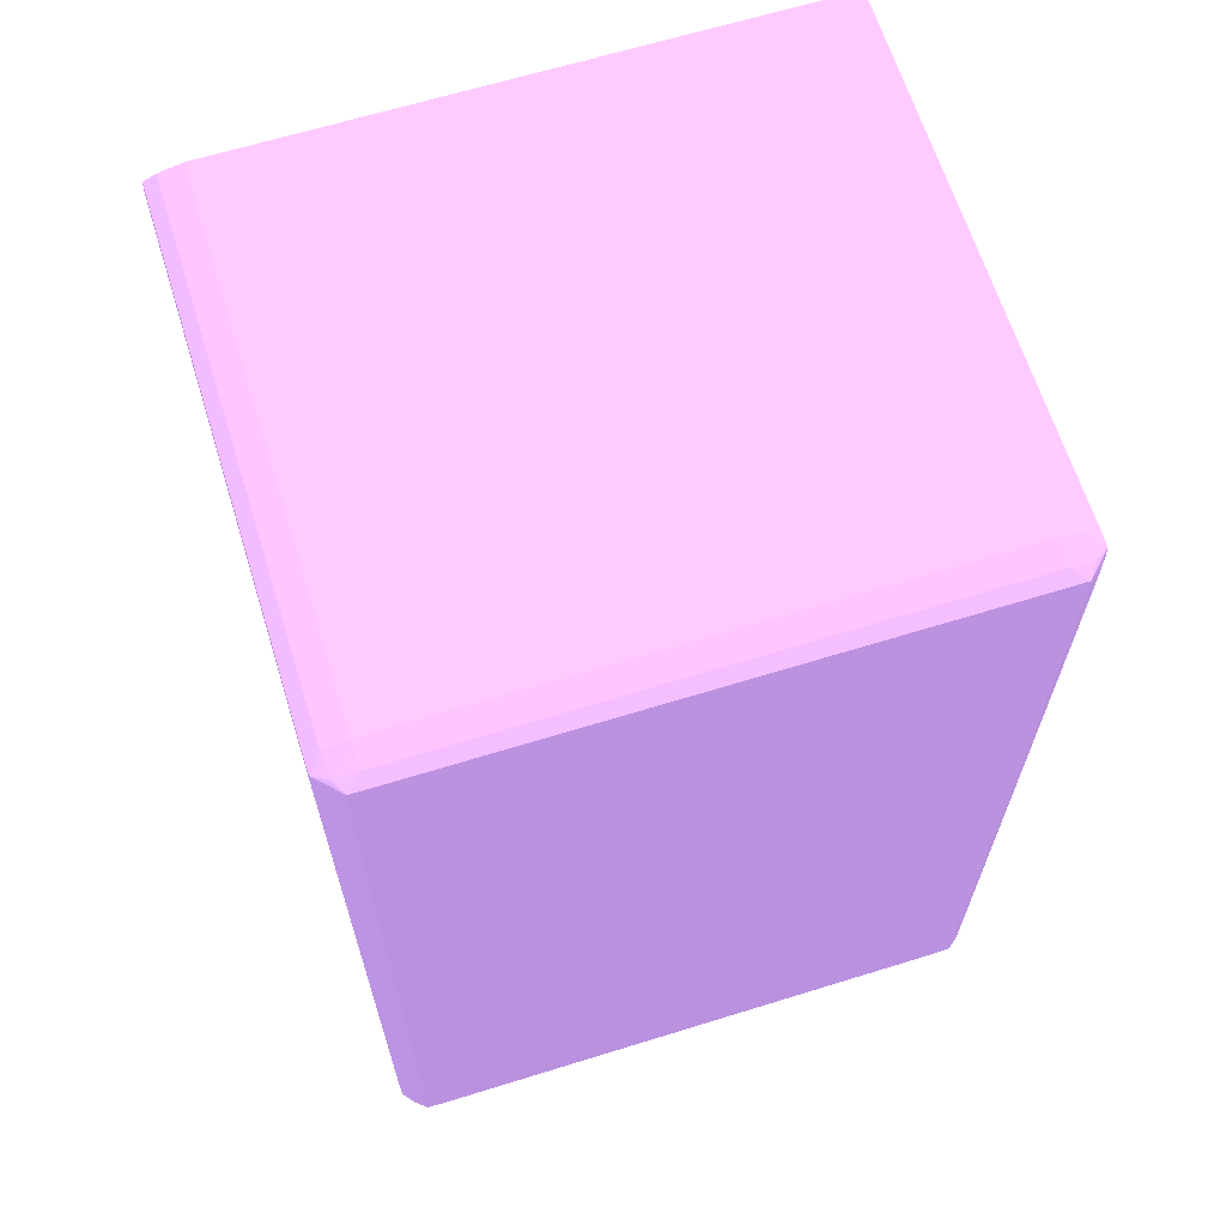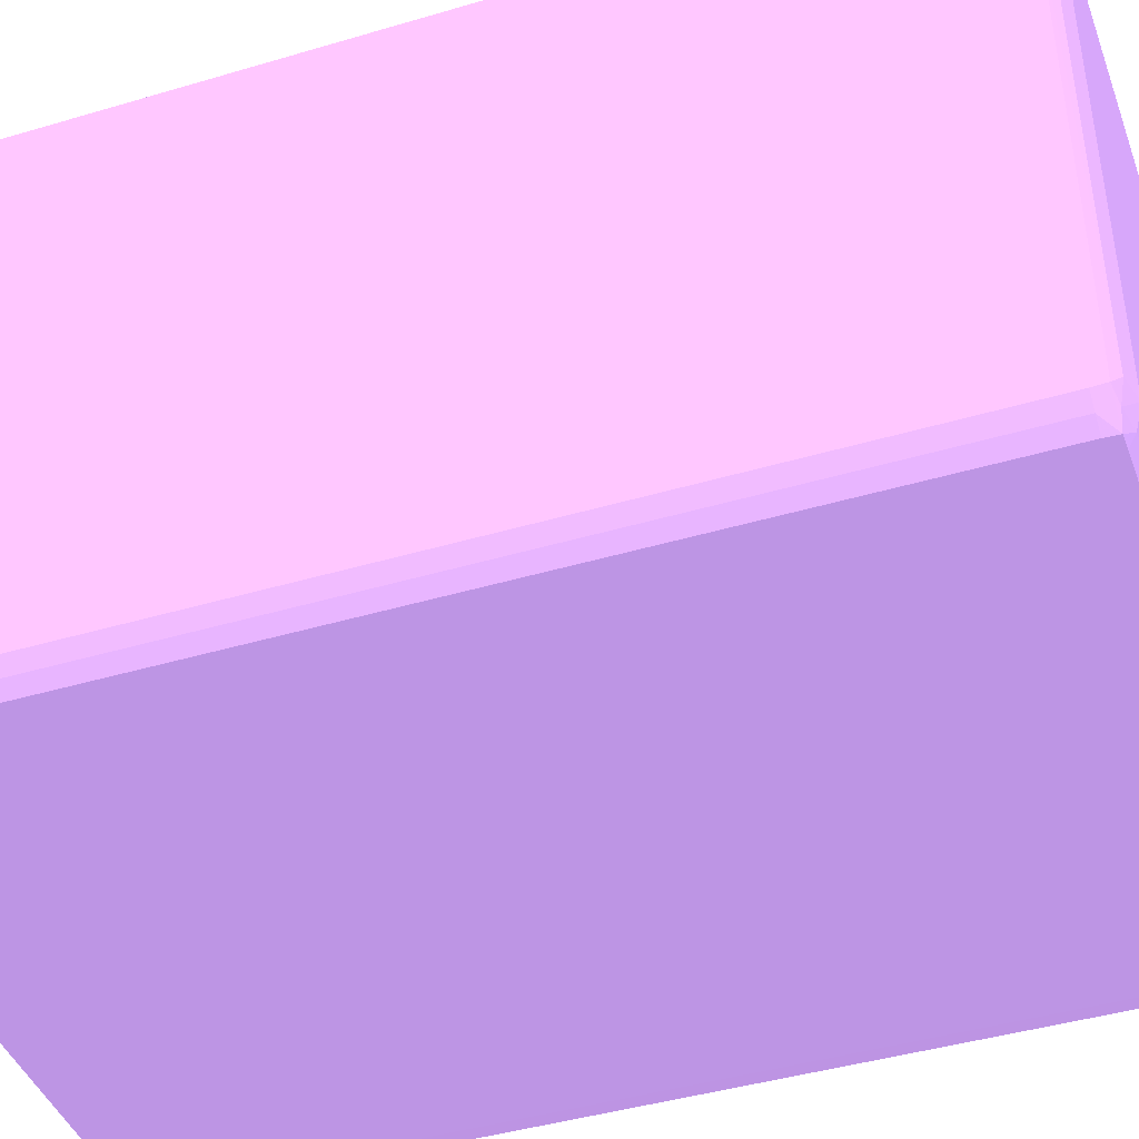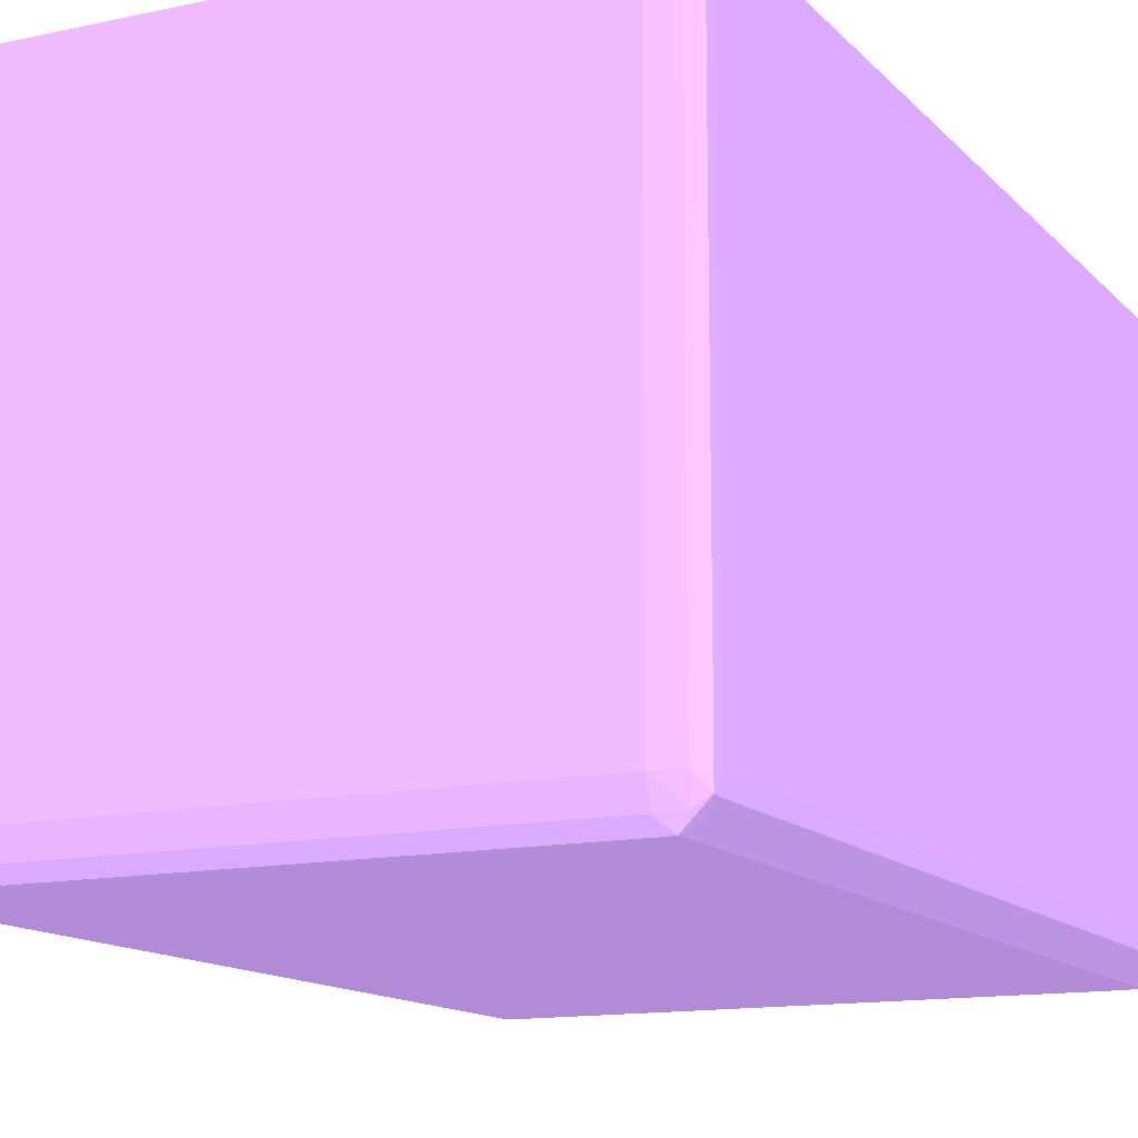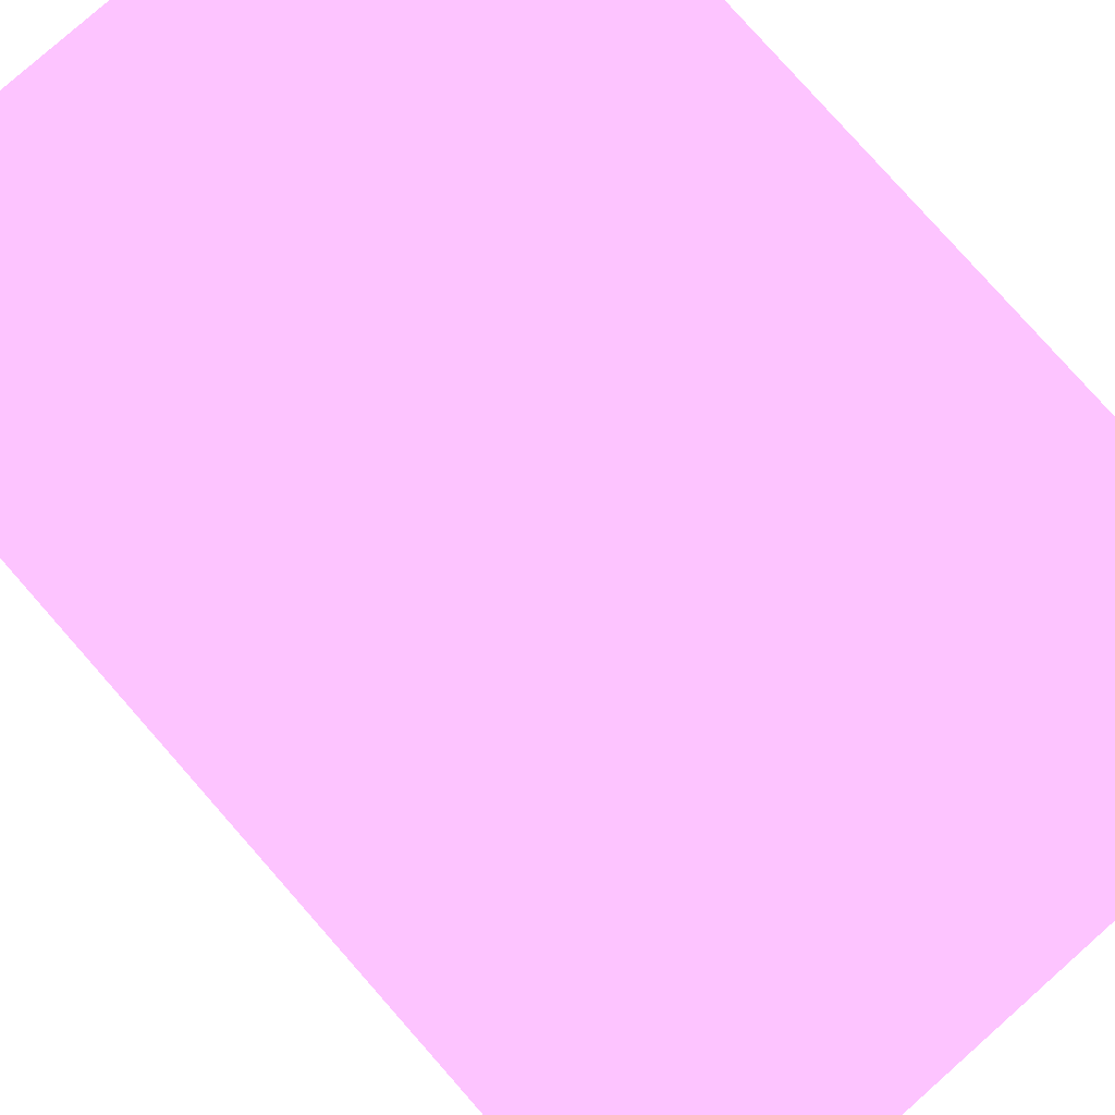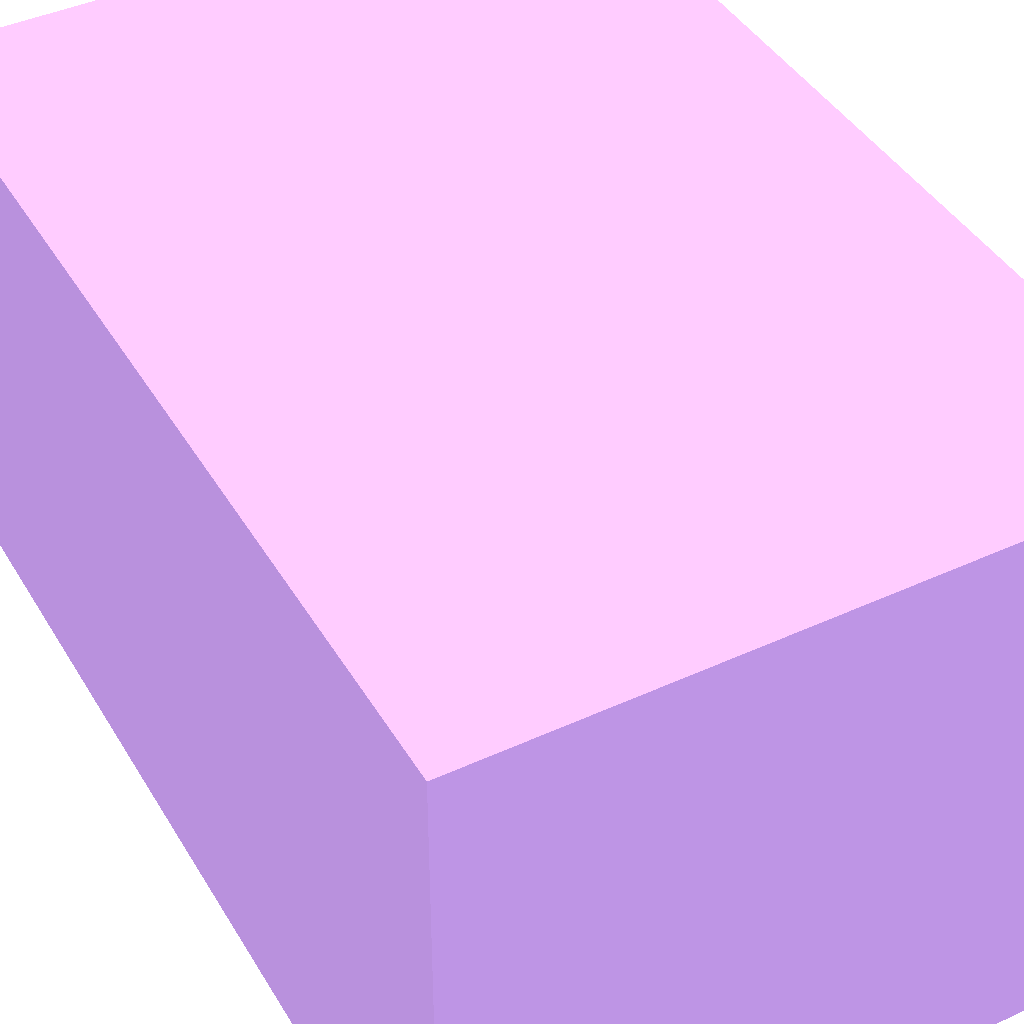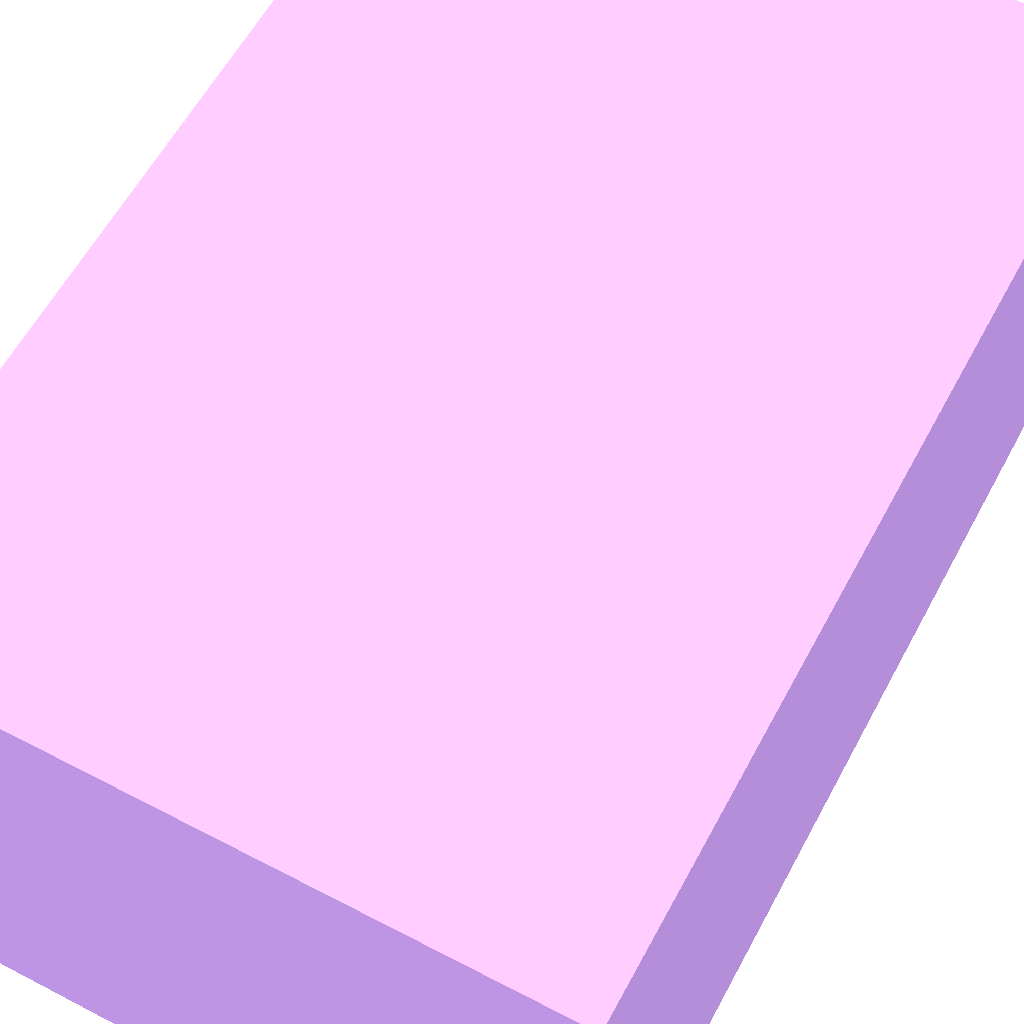
<metadata>
{"format":"obj","ext":"obj","renderer":"f3d","projection":"perspective","resolution":1024,"background":"white","views":[{"elev":65.0,"azim":162.7,"up":"+Y"},{"elev":-42.7,"azim":109.5,"up":"+Z"},{"elev":-13.4,"azim":-153.8,"up":"+Z"},{"elev":80.0,"azim":138.5,"up":"+Z"},{"elev":42.6,"azim":-28.7,"up":"+Z"},{"elev":60.0,"azim":28.2,"up":"+Z"}]}
</metadata>
<code>
v -0.006448 0.04206 -0.007376 0.5412 0.4235 0.6431
v -0.006446 0.04206 -0.01803 0.5412 0.4235 0.6431
v -0.006448 0.04206 -0.007166 0.5412 0.4235 0.6431
v -0.006448 0.06055 -0.007166 0.5412 0.4235 0.6431
v -0.006446 0.06055 -0.01803 0.5412 0.4235 0.6431
v -0.006434 0.04206 -0.01834 0.5412 0.4235 0.6431
v 0.00633 0.04206 -0.007166 0.5412 0.4235 0.6431
v -0.006436 0.06082 -0.007166 0.5412 0.4235 0.6431
v -0.006434 0.06082 -0.01803 0.5412 0.4235 0.6431
v -0.006429 0.06081 -0.01832 0.5412 0.4235 0.6431
v -0.006434 0.06055 -0.01834 0.5412 0.4235 0.6431
v -0.006234 0.04206 -0.01858 0.5412 0.4235 0.6431
v 0.006447 0.04206 -0.007445 0.5412 0.4235 0.6431
v 0.006448 0.04206 -0.007166 0.5412 0.4235 0.6431
v -0.006174 0.06095 -0.007166 0.5412 0.4235 0.6431
v -0.006174 0.06095 -0.01803 0.5412 0.4235 0.6431
v -0.006149 0.06087 -0.0185 0.5412 0.4235 0.6431
v -0.005967 0.06081 -0.01878 0.5412 0.4235 0.6431
v -0.006234 0.06055 -0.01858 0.5412 0.4235 0.6431
v -0.006128 0.04206 -0.01867 0.5412 0.4235 0.6431
v 0.006446 0.04206 -0.01803 0.5412 0.4235 0.6431
v 0.006448 0.06055 -0.007166 0.5412 0.4235 0.6431
v -0.005681 0.06107 -0.007166 0.5412 0.4235 0.6431
v -0.005681 0.06107 -0.01803 0.5412 0.4235 0.6431
v -0.005681 0.06095 -0.01852 0.5412 0.4235 0.6431
v -0.005681 0.06082 -0.01878 0.5412 0.4235 0.6431
v -0.005681 0.06055 -0.0188 0.5412 0.4235 0.6431
v -0.005987 0.06055 -0.01878 0.5412 0.4235 0.6431
v -0.005987 0.04206 -0.01878 0.5412 0.4235 0.6431
v 0.006439 0.04206 -0.0182 0.5412 0.4235 0.6431
v 0.006446 0.06055 -0.01803 0.5412 0.4235 0.6431
v 0.006434 0.06082 -0.01803 0.5412 0.4235 0.6431
v 0.006436 0.06082 -0.007166 0.5412 0.4235 0.6431
v 0.005681 0.06107 -0.007166 0.5412 0.4235 0.6431
v 0.005681 0.06107 -0.01803 0.5412 0.4235 0.6431
v 0.005681 0.06095 -0.01852 0.5412 0.4235 0.6431
v 0.005681 0.06082 -0.01878 0.5412 0.4235 0.6431
v 0.005681 0.06055 -0.0188 0.5412 0.4235 0.6431
v -0.005681 0.04206 -0.0188 0.5412 0.4235 0.6431
v 0.006434 0.04206 -0.01834 0.5412 0.4235 0.6431
v 0.006434 0.06055 -0.01834 0.5412 0.4235 0.6431
v 0.006429 0.06081 -0.01832 0.5412 0.4235 0.6431
v 0.006174 0.06095 -0.01803 0.5412 0.4235 0.6431
v 0.006174 0.06095 -0.007166 0.5412 0.4235 0.6431
v 0.006149 0.06087 -0.0185 0.5412 0.4235 0.6431
v 0.005967 0.06081 -0.01878 0.5412 0.4235 0.6431
v 0.005987 0.06055 -0.01878 0.5412 0.4235 0.6431
v 0.005681 0.04206 -0.0188 0.5412 0.4235 0.6431
v 0.006234 0.04206 -0.01858 0.5412 0.4235 0.6431
v 0.006234 0.06055 -0.01858 0.5412 0.4235 0.6431
v 0.005987 0.04206 -0.01878 0.5412 0.4235 0.6431
f 1 2 6
f 1 6 12
f 1 12 20
f 1 20 29
f 1 29 39
f 1 39 48
f 1 48 51
f 1 51 49
f 1 49 40
f 1 40 30
f 1 30 21
f 1 21 13
f 1 13 7
f 1 7 3
f 1 3 4
f 1 4 5
f 1 5 2
f 2 5 11
f 2 11 6
f 3 7 14
f 3 14 22
f 3 22 33
f 3 33 44
f 3 44 34
f 3 34 23
f 3 23 15
f 3 15 8
f 3 8 4
f 4 8 9
f 4 9 5
f 5 9 10
f 5 10 11
f 6 11 19
f 6 19 12
f 7 13 14
f 8 15 16
f 8 16 9
f 9 16 10
f 10 16 17
f 10 17 18
f 10 18 19
f 10 19 11
f 12 19 20
f 13 21 14
f 14 21 31
f 14 31 22
f 15 23 24
f 15 24 16
f 16 24 17
f 17 24 25
f 17 25 18
f 18 25 26
f 18 26 27
f 18 27 28
f 18 28 19
f 19 28 20
f 20 28 29
f 21 30 31
f 22 31 32
f 22 32 33
f 23 34 35
f 23 35 24
f 24 35 36
f 24 36 25
f 25 36 37
f 25 37 26
f 26 37 38
f 26 38 27
f 27 38 48
f 27 48 39
f 27 39 29
f 27 29 28
f 30 40 41
f 30 41 31
f 31 41 42
f 31 42 32
f 32 42 43
f 32 43 33
f 33 43 44
f 34 44 43
f 34 43 35
f 35 43 45
f 35 45 36
f 36 45 46
f 36 46 37
f 37 46 38
f 38 46 47
f 38 47 51
f 38 51 48
f 40 49 50
f 40 50 41
f 41 50 42
f 42 46 45
f 42 45 43
f 42 50 46
f 46 50 47
f 47 50 49
f 47 49 51

</code>
